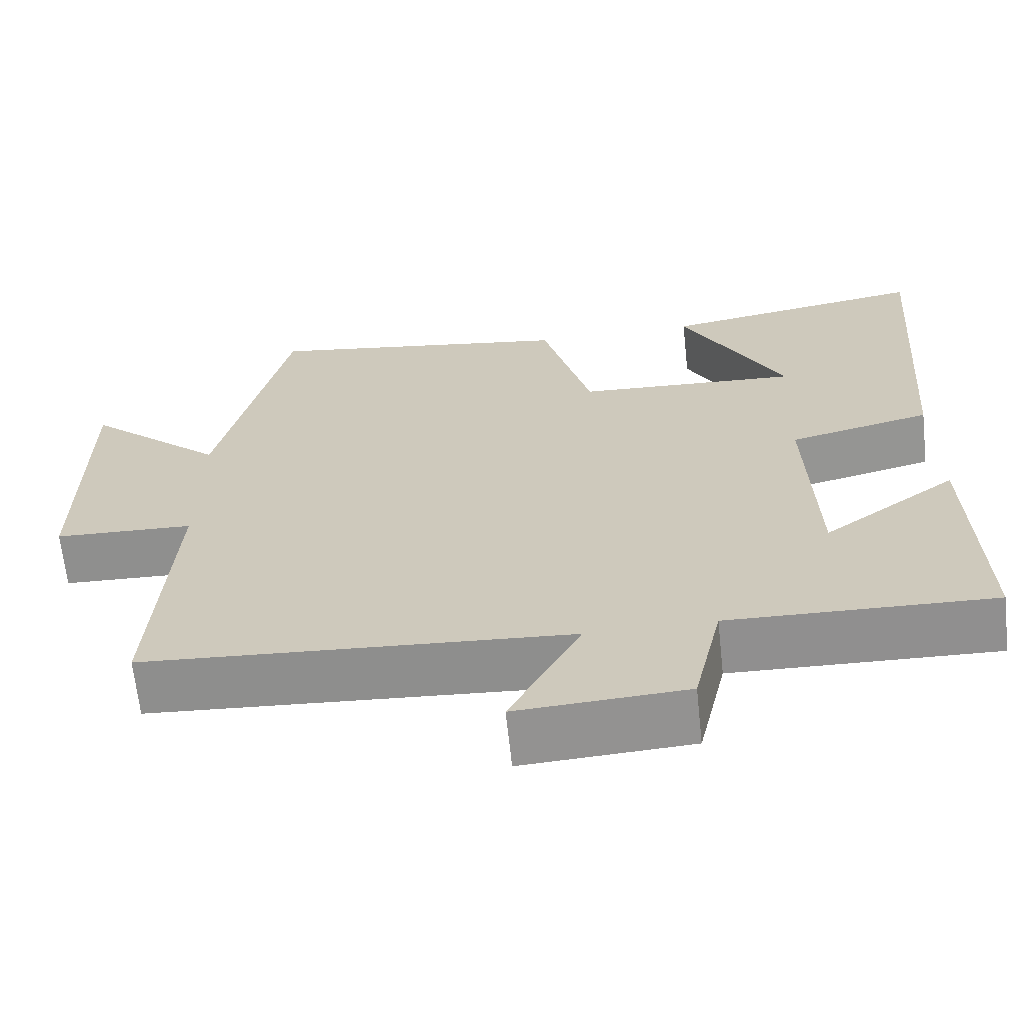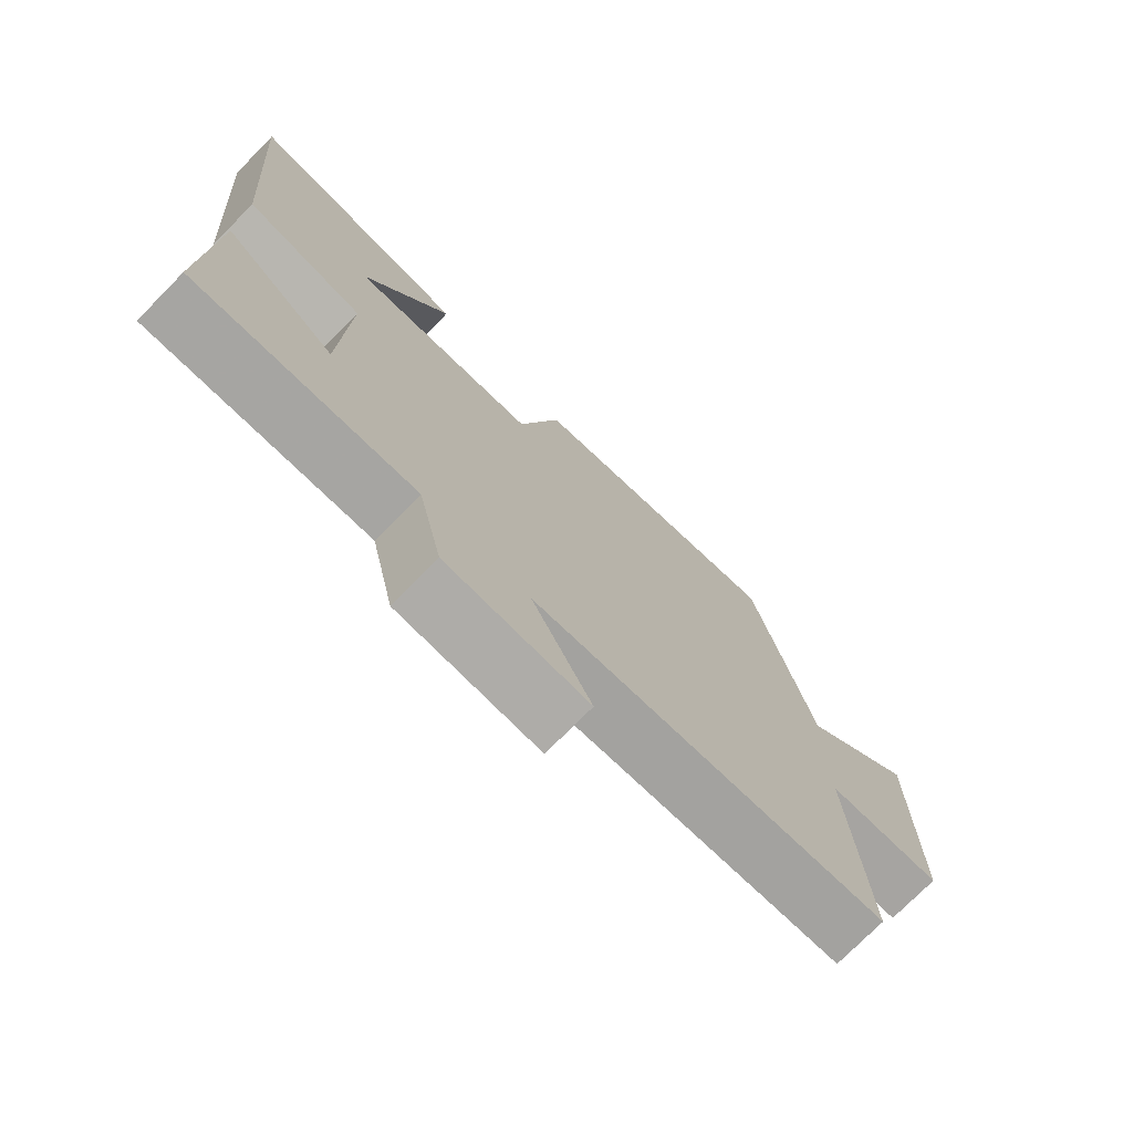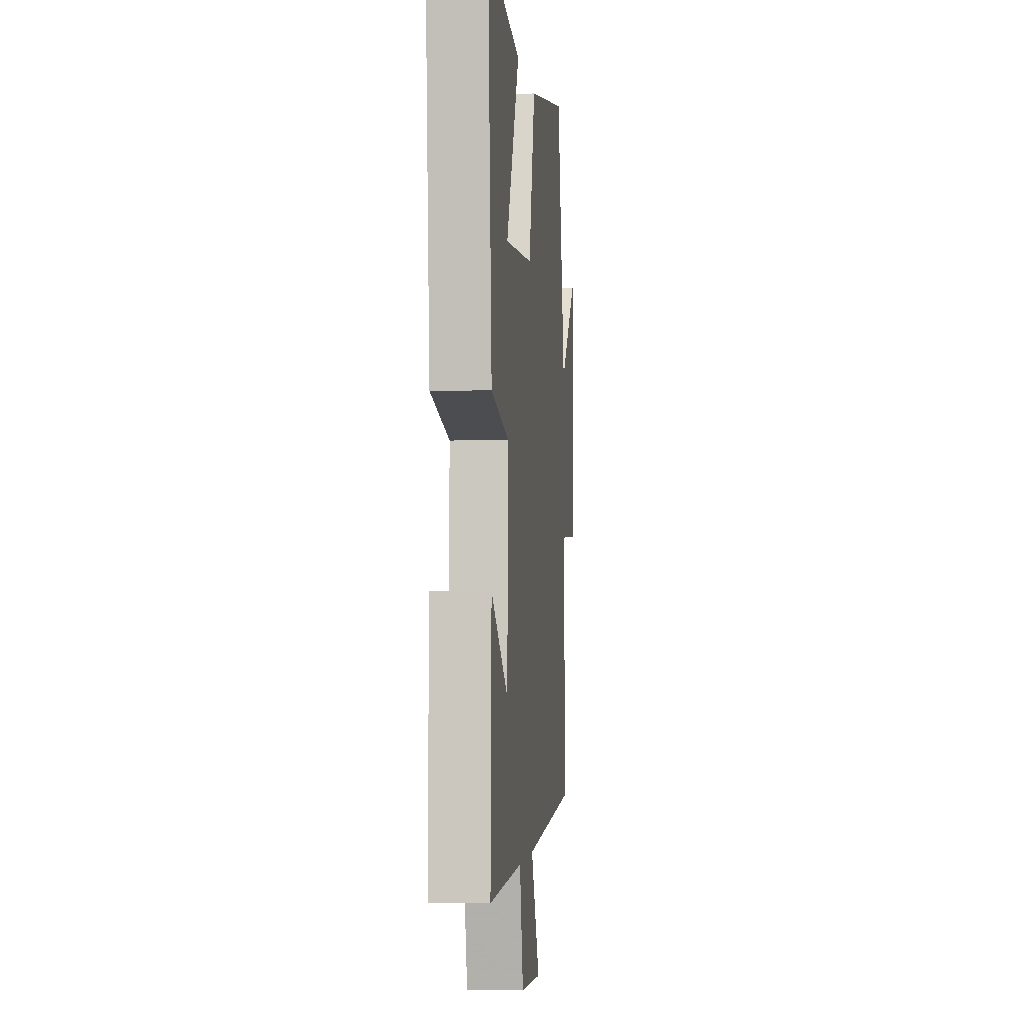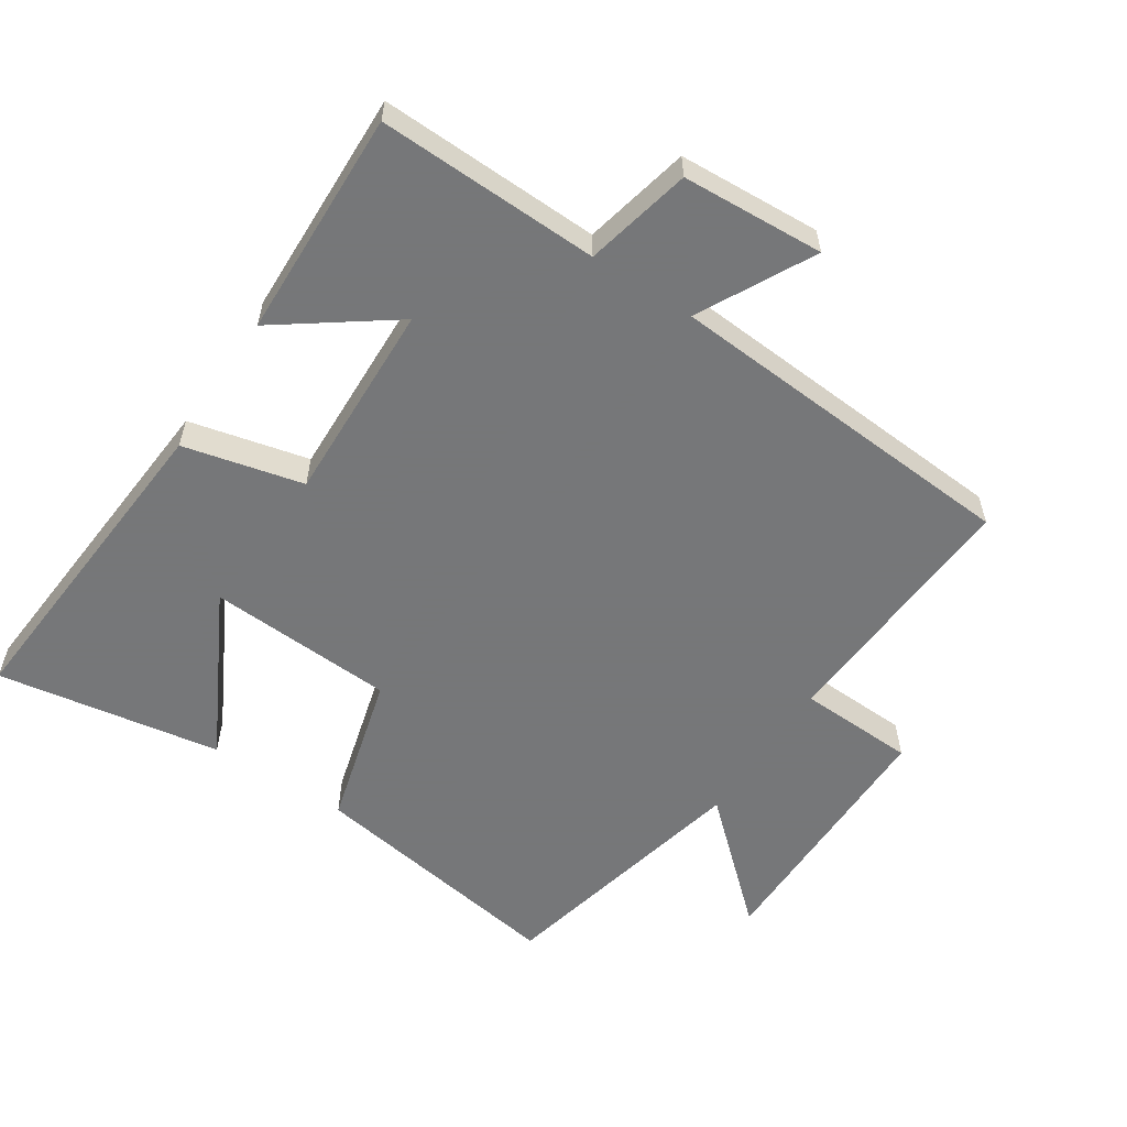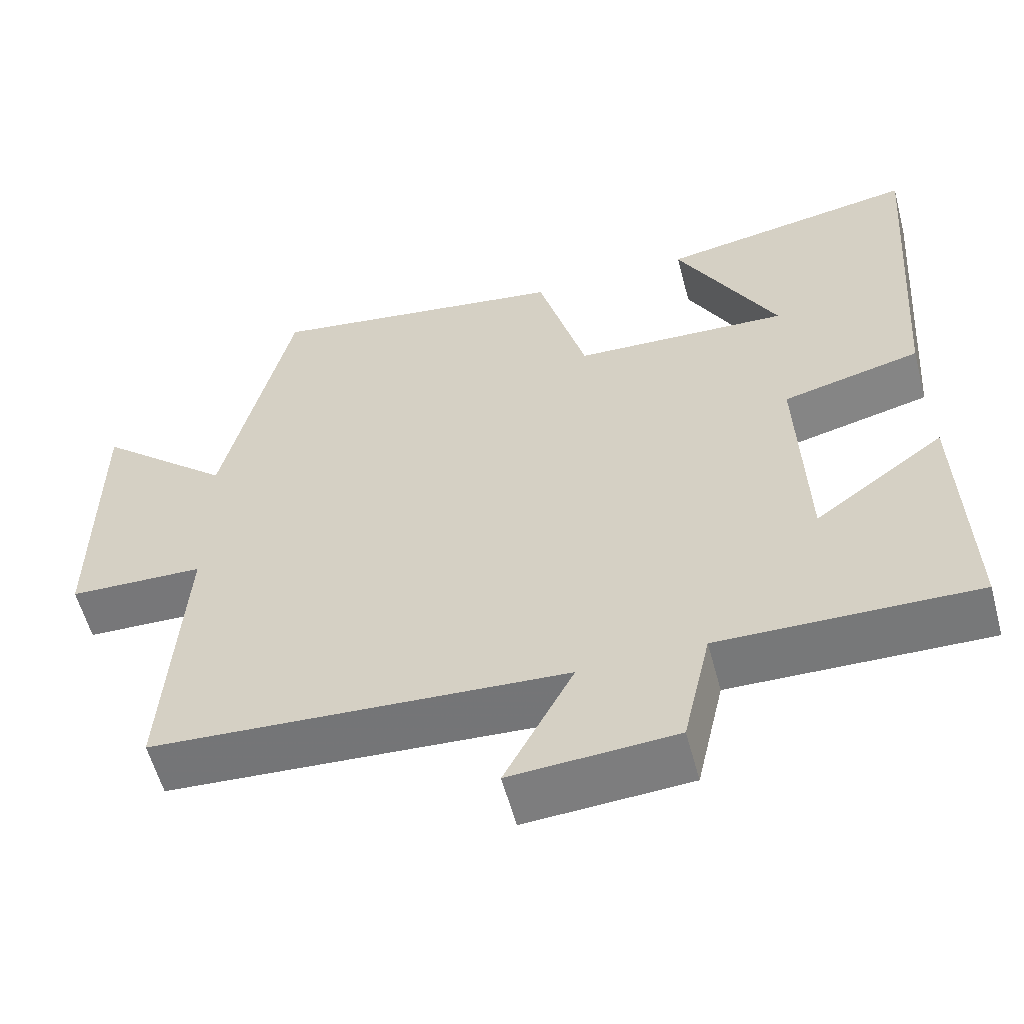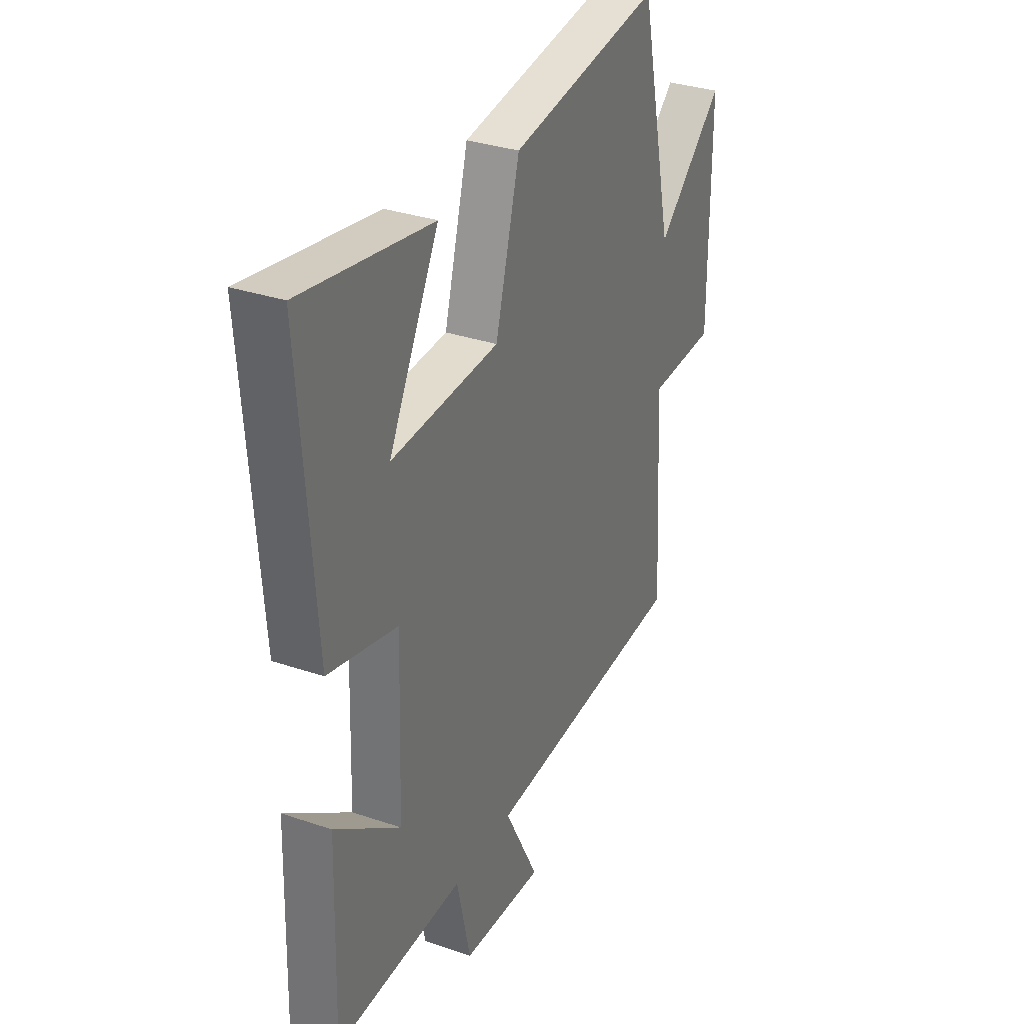
<metadata>
{"format":"obj","ext":"obj","renderer":"f3d","projection":"perspective","resolution":1024,"background":"white","views":[{"elev":-65.8,"azim":6.1,"up":"+Z"},{"elev":-74.9,"azim":135.4,"up":"+Z"},{"elev":-2.4,"azim":95.8,"up":"+Z"},{"elev":-57.1,"azim":146.7,"up":"+Y"},{"elev":-58.0,"azim":15.0,"up":"+Z"},{"elev":32.2,"azim":115.5,"up":"+Z"}]}
</metadata>
<code>
v -0.411 0.07 0.564
v -0.015 0.07 0.5
v 0.048 0.07 0.267
v 0.33 0.07 0.251
v 0.199 0.07 0.5
v 0.538 0.07 0.556
v 0.5 0.07 0.058
v 0.32 0.07 0.015
v 0.33 0.07 -0.289
v 0.5 0.07 -0.166
v 0.51 0.07 -0.51
v 0.177 0.07 -0.5
v 0.141 0.07 -0.66
v -0.073 0.07 -0.672
v 0.017 0.07 -0.5
v -0.523 0.07 -0.463
v -0.5 0.07 -0.075
v -0.677 0.07 -0.068
v -0.677 0.07 0.328
v -0.5 0.07 0.169
v -0.411 0 0.564
v -0.015 0 0.5
v 0.048 0 0.267
v 0.33 0 0.251
v 0.199 0 0.5
v 0.538 0 0.556
v 0.5 0 0.058
v 0.32 0 0.015
v 0.33 0 -0.289
v 0.5 0 -0.166
v 0.51 0 -0.51
v 0.177 0 -0.5
v 0.141 0 -0.66
v -0.073 0 -0.672
v 0.017 0 -0.5
v -0.523 0 -0.463
v -0.5 0 -0.075
v -0.677 0 -0.068
v -0.677 0 0.328
v -0.5 0 0.169
f 17 18 19 20
f 17 20 1 2
f 15 16 17 2
f 12 13 14 15
f 12 15 2 3
f 9 10 11 12
f 8 9 12 3
f 7 8 3 4
f 4 5 6 7
f 40 39 38 37
f 22 21 40 37
f 22 37 36 35
f 35 34 33 32
f 23 22 35 32
f 32 31 30 29
f 23 32 29 28
f 24 23 28 27
f 27 26 25 24
f 1 21 22 2
f 2 22 23 3
f 3 23 24 4
f 4 24 25 5
f 5 25 26 6
f 6 26 27 7
f 7 27 28 8
f 8 28 29 9
f 9 29 30 10
f 10 30 31 11
f 11 31 32 12
f 12 32 33 13
f 13 33 34 14
f 14 34 35 15
f 15 35 36 16
f 16 36 37 17
f 17 37 38 18
f 18 38 39 19
f 19 39 40 20
f 20 40 21 1

</code>
